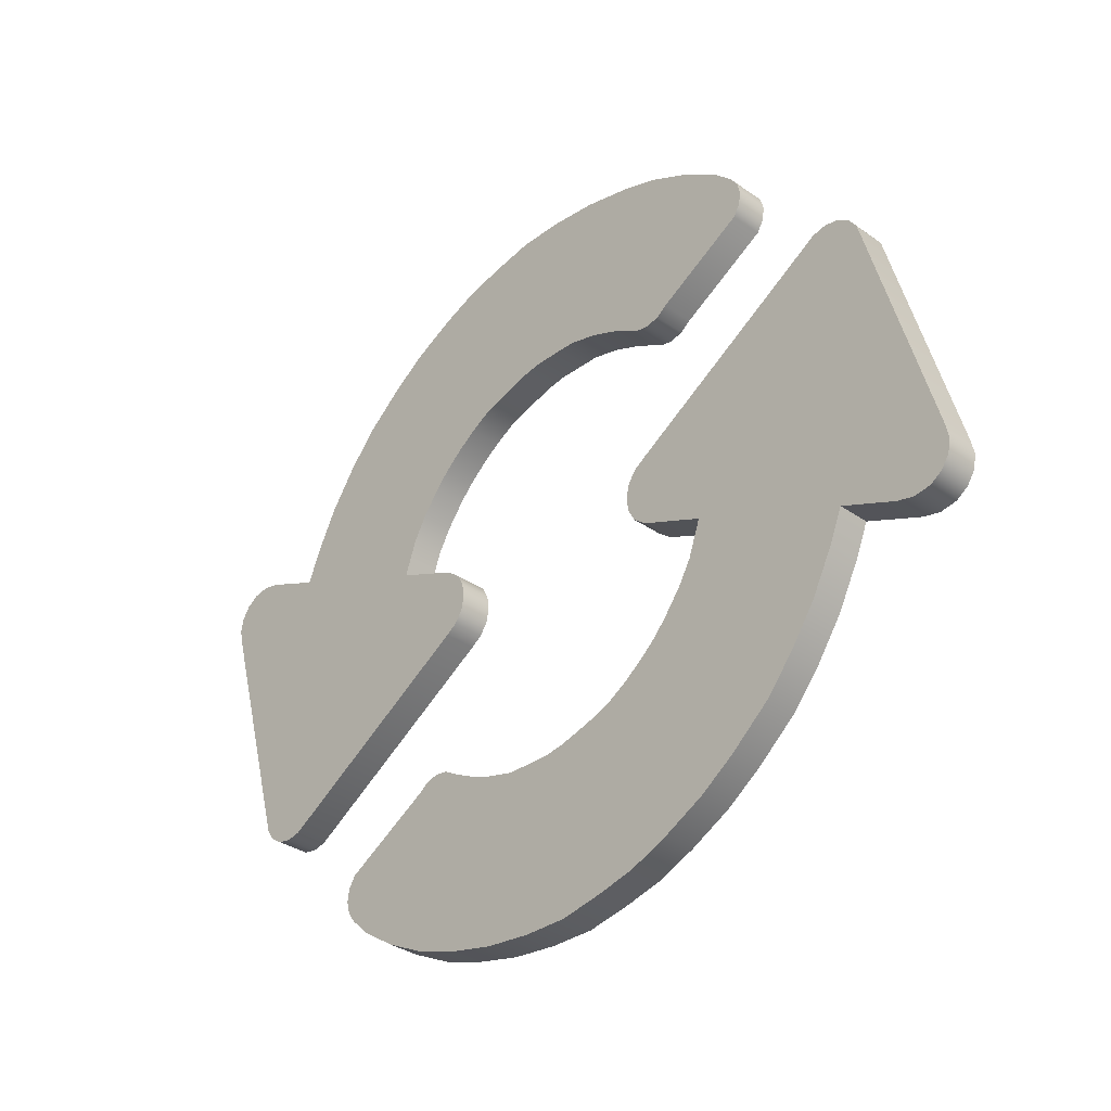
<metadata>
{"format":"obj","ext":"obj","renderer":"f3d","projection":"perspective","resolution":1024,"background":"white","views":[{"elev":-33.3,"azim":46.1,"up":"+Z"}]}
</metadata>
<code>
g Arrow
v -0.221 0.01925 -0.09919
v -0.2126 0.01925 -0.1008
v -0.2043 0.01925 -0.09904
v -0.2281 0.01925 -0.09452
v -0.07815 0.01925 -0.02123
v -0.2329 0.01925 -0.0875
v -0.2745 0.01925 0.06057
v -0.07112 0.01925 -0.01644
v -0.06646 0.01925 -0.009332
v -0.06488 0.01925 -0.000981
v -0.06609 0.01925 0.007334
v -0.263 0.01925 0.08914
v -0.2762 0.01925 0.0689
v -0.2747 0.01925 0.07725
v -0.27 0.01925 0.08436
v -0.2529 0.01925 0.09078
v -0.07 0.01925 0.01475
v -0.2424 0.01925 0.08834
v -0.0782 0.01925 0.02109
v 0.07589 0.01925 0.1091
v 0.08361 0.01925 0.108
v 0.09118 0.01925 0.1099
v 0.0692 0.01925 0.1131
v 0.09744 0.01925 0.1145
v 0.05696 0.01925 0.1194
v 0.1505 0.01925 0.1454
v 0.1384 0.01925 0.1837
v 0.1545 0.01925 0.1521
v 0.1557 0.01925 0.1598
v 0.1538 0.01925 0.1674
v 0.1491 0.01925 0.1737
v 0.04179 0.01925 0.1254
v 0.1175 0.01925 0.1976
v 0.02409 0.01925 0.1299
v 0.09128 0.01925 0.2105
v 0.01346 0.01925 0.1302
v 0.06802 0.01925 0.2179
v -0.003564 0.01925 0.1303
v 0.03918 0.01925 0.2244
v -0.01483 0.01925 0.1286
v 0.01108 0.01925 0.2273
v -0.02479 0.01925 0.1259
v -0.0154 0.01925 0.2275
v -0.03554 0.01925 0.1228
v -0.04237 0.01925 0.2226
v -0.04776 0.01925 0.1186
v -0.06431 0.01925 0.2172
v -0.05963 0.01925 0.1117
v -0.08634 0.01925 0.2081
v -0.07096 0.01925 0.1037
v -0.1111 0.01925 0.1952
v -0.08236 0.01925 0.09384
v -0.132 0.01925 0.1806
v -0.09049 0.01925 0.08489
v -0.1557 0.01925 0.1607
v -0.1012 0.01925 0.07077
v -0.1729 0.01925 0.1404
v -0.1088 0.01925 0.05744
v -0.1881 0.01925 0.1183
v -0.1127 0.01925 0.04626
v -0.2012 0.01925 0.09289
v -0.1166 0.01925 0.03548
v -0.2087 0.01925 0.0745
v -0.2043 2.566e-05 -0.09904
v -0.2126 2.566e-05 -0.1008
v -0.221 2.566e-05 -0.09919
v -0.2281 2.566e-05 -0.09452
v -0.07815 2.566e-05 -0.02123
v -0.2329 2.566e-05 -0.0875
v -0.2745 2.563e-05 0.06057
v -0.07112 2.566e-05 -0.01644
v -0.06646 2.566e-05 -0.009332
v -0.06488 2.565e-05 -0.000981
v -0.06609 2.565e-05 0.007334
v -0.263 2.563e-05 0.08914
v -0.2762 2.563e-05 0.0689
v -0.2747 2.563e-05 0.07725
v -0.27 2.563e-05 0.08436
v -0.2529 2.563e-05 0.09078
v -0.07 2.565e-05 0.01475
v -0.2424 2.563e-05 0.08834
v -0.0782 2.565e-05 0.02109
v 0.09118 2.563e-05 0.1099
v 0.08361 2.563e-05 0.108
v 0.07589 2.563e-05 0.1091
v 0.0692 2.562e-05 0.1131
v 0.09744 2.563e-05 0.1145
v 0.05696 2.562e-05 0.1194
v 0.1505 2.562e-05 0.1454
v 0.1384 2.562e-05 0.1837
v 0.1545 2.562e-05 0.1521
v 0.1557 2.562e-05 0.1598
v 0.1538 2.562e-05 0.1674
v 0.1491 2.562e-05 0.1737
v 0.04179 2.562e-05 0.1254
v 0.1175 2.561e-05 0.1976
v 0.02409 2.562e-05 0.1299
v 0.09128 2.561e-05 0.2105
v 0.01346 2.562e-05 0.1302
v 0.06802 2.561e-05 0.2179
v -0.003564 2.562e-05 0.1303
v 0.03918 2.562e-05 0.2244
v -0.01483 2.562e-05 0.1286
v 0.01108 2.562e-05 0.2273
v -0.02479 2.562e-05 0.1259
v -0.0154 2.562e-05 0.2275
v -0.03554 2.562e-05 0.1228
v -0.04237 2.562e-05 0.2226
v -0.04776 2.562e-05 0.1186
v -0.06431 2.562e-05 0.2172
v -0.05963 2.562e-05 0.1117
v -0.08634 2.562e-05 0.2081
v -0.07096 2.562e-05 0.1037
v -0.1111 2.562e-05 0.1952
v -0.08236 2.562e-05 0.09384
v -0.132 2.562e-05 0.1806
v -0.09049 2.562e-05 0.08489
v -0.1557 2.562e-05 0.1607
v -0.1012 2.563e-05 0.07077
v -0.1729 2.562e-05 0.1404
v -0.1088 2.563e-05 0.05744
v -0.1881 2.562e-05 0.1183
v -0.1127 2.563e-05 0.04626
v -0.2012 2.563e-05 0.09289
v -0.1166 2.563e-05 0.03548
v -0.2087 2.563e-05 0.0745
v -0.1166 0.01925 0.03548
v -0.2087 0.01925 0.0745
v -0.2087 2.563e-05 0.0745
v -0.1166 2.563e-05 0.03548
v -0.2087 0.01925 0.0745
v -0.2012 2.563e-05 0.09289
v -0.2087 2.563e-05 0.0745
v -0.2012 0.01925 0.09289
v -0.1881 2.562e-05 0.1183
v -0.1881 0.01925 0.1183
v -0.1729 2.562e-05 0.1404
v -0.1729 0.01925 0.1404
v -0.1557 2.562e-05 0.1607
v -0.1557 0.01925 0.1607
v -0.132 2.562e-05 0.1806
v -0.132 0.01925 0.1806
v -0.1111 2.562e-05 0.1952
v -0.1111 0.01925 0.1952
v -0.08634 2.562e-05 0.2081
v -0.08634 0.01925 0.2081
v -0.06431 2.562e-05 0.2172
v -0.06431 0.01925 0.2172
v -0.04237 2.562e-05 0.2226
v -0.04237 0.01925 0.2226
v -0.0154 2.562e-05 0.2275
v -0.0154 0.01925 0.2275
v 0.01108 2.562e-05 0.2273
v 0.01108 0.01925 0.2273
v 0.03918 2.562e-05 0.2244
v 0.03918 0.01925 0.2244
v 0.06802 2.561e-05 0.2179
v 0.06802 0.01925 0.2179
v 0.09128 2.561e-05 0.2105
v 0.09128 0.01925 0.2105
v 0.1175 2.561e-05 0.1976
v 0.1175 0.01925 0.1976
v 0.1384 2.562e-05 0.1837
v 0.1384 0.01925 0.1837
v 0.1491 2.562e-05 0.1737
v 0.1491 0.01925 0.1737
v 0.1538 2.562e-05 0.1674
v 0.1538 0.01925 0.1674
v 0.1557 2.562e-05 0.1598
v 0.1557 0.01925 0.1598
v 0.1545 2.562e-05 0.1521
v 0.1545 0.01925 0.1521
v 0.1505 2.562e-05 0.1454
v 0.1505 0.01925 0.1454
v 0.09744 2.563e-05 0.1145
v 0.09744 0.01925 0.1145
v 0.09118 2.563e-05 0.1099
v 0.09118 0.01925 0.1099
v 0.08361 2.563e-05 0.108
v 0.08361 0.01925 0.108
v 0.07589 2.563e-05 0.1091
v 0.07589 0.01925 0.1091
v 0.0692 2.562e-05 0.1131
v 0.0692 0.01925 0.1131
v 0.05696 2.562e-05 0.1194
v 0.05696 0.01925 0.1194
v 0.04179 2.562e-05 0.1254
v 0.04179 0.01925 0.1254
v 0.02409 2.562e-05 0.1299
v 0.02409 0.01925 0.1299
v 0.01346 2.562e-05 0.1302
v 0.01346 0.01925 0.1302
v -0.003564 2.562e-05 0.1303
v -0.003564 0.01925 0.1303
v -0.01483 2.562e-05 0.1286
v -0.01483 0.01925 0.1286
v -0.02479 2.562e-05 0.1259
v -0.02479 0.01925 0.1259
v -0.03554 2.562e-05 0.1228
v -0.03554 0.01925 0.1228
v -0.04776 2.562e-05 0.1186
v -0.04776 0.01925 0.1186
v -0.05963 2.562e-05 0.1117
v -0.05963 0.01925 0.1117
v -0.07096 2.562e-05 0.1037
v -0.07096 0.01925 0.1037
v -0.08236 2.562e-05 0.09384
v -0.08236 0.01925 0.09384
v -0.09049 2.562e-05 0.08489
v -0.09049 0.01925 0.08489
v -0.1012 2.563e-05 0.07077
v -0.1012 0.01925 0.07077
v -0.1088 2.563e-05 0.05744
v -0.1088 0.01925 0.05744
v -0.1127 2.563e-05 0.04626
v -0.1127 0.01925 0.04626
v -0.1166 2.563e-05 0.03548
v -0.1166 0.01925 0.03548
v 0.221 0.01925 0.09919
v 0.2126 0.01925 0.1008
v 0.2043 0.01925 0.09904
v 0.2281 0.01925 0.09452
v 0.2329 0.01925 0.0875
v 0.07815 0.01925 0.02123
v 0.07112 0.01925 0.01644
v 0.06646 0.01925 0.009332
v 0.06488 0.01925 0.000981
v 0.06609 0.01925 -0.007334
v 0.2745 0.01925 -0.06057
v 0.2762 0.01925 -0.0689
v 0.2747 0.01925 -0.07725
v 0.27 0.01925 -0.08436
v 0.263 0.01925 -0.08914
v 0.2529 0.01925 -0.09078
v 0.07 0.01925 -0.01475
v 0.2424 0.01925 -0.08834
v 0.0782 0.01925 -0.02109
v -0.07589 0.01925 -0.1091
v -0.08361 0.01925 -0.108
v -0.09118 0.01925 -0.1099
v -0.0692 0.01925 -0.1131
v -0.09744 0.01925 -0.1145
v -0.05696 0.01925 -0.1194
v -0.1505 0.01925 -0.1454
v -0.1545 0.01925 -0.1521
v -0.1557 0.01925 -0.1598
v -0.1538 0.01925 -0.1674
v -0.1491 0.01925 -0.1737
v -0.1384 0.01925 -0.1837
v -0.04179 0.01925 -0.1254
v -0.1175 0.01925 -0.1976
v -0.02409 0.01925 -0.1299
v -0.09128 0.01925 -0.2105
v -0.01346 0.01925 -0.1302
v -0.06802 0.01925 -0.2179
v 0.003564 0.01925 -0.1303
v -0.03918 0.01925 -0.2244
v 0.01483 0.01925 -0.1286
v -0.01108 0.01925 -0.2273
v 0.02479 0.01925 -0.1259
v 0.0154 0.01925 -0.2275
v 0.03554 0.01925 -0.1228
v 0.04237 0.01925 -0.2226
v 0.04776 0.01925 -0.1186
v 0.06431 0.01925 -0.2172
v 0.05963 0.01925 -0.1117
v 0.08634 0.01925 -0.2081
v 0.07096 0.01925 -0.1037
v 0.1111 0.01925 -0.1952
v 0.08236 0.01925 -0.09384
v 0.132 0.01925 -0.1806
v 0.09048 0.01925 -0.08489
v 0.1557 0.01925 -0.1607
v 0.1012 0.01925 -0.07077
v 0.1729 0.01925 -0.1404
v 0.1088 0.01925 -0.05744
v 0.1881 0.01925 -0.1183
v 0.1127 0.01925 -0.04626
v 0.2012 0.01925 -0.09289
v 0.1166 0.01925 -0.03548
v 0.2087 0.01925 -0.0745
v 0.2043 2.546e-05 0.09904
v 0.2126 2.546e-05 0.1008
v 0.221 2.546e-05 0.09919
v 0.2281 2.546e-05 0.09452
v 0.2329 2.546e-05 0.0875
v 0.07815 2.547e-05 0.02123
v 0.07112 2.547e-05 0.01644
v 0.06646 2.547e-05 0.009332
v 0.06488 2.547e-05 0.000981
v 0.06609 2.547e-05 -0.007334
v 0.2745 2.546e-05 -0.06057
v 0.2762 2.546e-05 -0.0689
v 0.2747 2.546e-05 -0.07725
v 0.27 2.546e-05 -0.08436
v 0.263 2.546e-05 -0.08914
v 0.2529 2.546e-05 -0.09078
v 0.07 2.547e-05 -0.01475
v 0.2424 2.546e-05 -0.08834
v 0.0782 2.547e-05 -0.02109
v -0.09118 2.547e-05 -0.1099
v -0.08361 2.546e-05 -0.108
v -0.07589 2.546e-05 -0.1091
v -0.0692 2.546e-05 -0.1131
v -0.09744 2.547e-05 -0.1145
v -0.05696 2.546e-05 -0.1194
v -0.1505 2.547e-05 -0.1454
v -0.1545 2.547e-05 -0.1521
v -0.1557 2.547e-05 -0.1598
v -0.1538 2.547e-05 -0.1674
v -0.1491 2.547e-05 -0.1737
v -0.1384 2.547e-05 -0.1837
v -0.04179 2.546e-05 -0.1254
v -0.1175 2.547e-05 -0.1976
v -0.02409 2.546e-05 -0.1299
v -0.09128 2.547e-05 -0.2105
v -0.01346 2.546e-05 -0.1302
v -0.06802 2.547e-05 -0.2179
v 0.003564 2.546e-05 -0.1303
v -0.03918 2.547e-05 -0.2244
v 0.01483 2.546e-05 -0.1286
v -0.01108 2.547e-05 -0.2273
v 0.02479 2.546e-05 -0.1259
v 0.0154 2.547e-05 -0.2275
v 0.03554 2.546e-05 -0.1228
v 0.04237 2.547e-05 -0.2226
v 0.04776 2.546e-05 -0.1186
v 0.06431 2.547e-05 -0.2172
v 0.05963 2.546e-05 -0.1117
v 0.08634 2.547e-05 -0.2081
v 0.07096 2.546e-05 -0.1037
v 0.1111 2.547e-05 -0.1952
v 0.08236 2.546e-05 -0.09384
v 0.132 2.547e-05 -0.1806
v 0.09048 2.546e-05 -0.08489
v 0.1557 2.546e-05 -0.1607
v 0.1012 2.545e-05 -0.07077
v 0.1729 2.546e-05 -0.1404
v 0.1088 2.545e-05 -0.05744
v 0.1881 2.546e-05 -0.1183
v 0.1127 2.545e-05 -0.04626
v 0.2012 2.546e-05 -0.09289
v 0.1166 2.545e-05 -0.03548
v 0.2087 2.545e-05 -0.0745
v 0.1166 0.01925 -0.03548
v 0.2087 0.01925 -0.0745
v 0.2087 2.545e-05 -0.0745
v 0.1166 2.545e-05 -0.03548
v 0.2087 0.01925 -0.0745
v 0.2012 2.546e-05 -0.09289
v 0.2087 2.545e-05 -0.0745
v 0.2012 0.01925 -0.09289
v 0.1881 2.546e-05 -0.1183
v 0.1881 0.01925 -0.1183
v 0.1729 2.546e-05 -0.1404
v 0.1729 0.01925 -0.1404
v 0.1557 2.546e-05 -0.1607
v 0.1557 0.01925 -0.1607
v 0.132 2.547e-05 -0.1806
v 0.132 0.01925 -0.1806
v 0.1111 2.547e-05 -0.1952
v 0.1111 0.01925 -0.1952
v 0.08634 2.547e-05 -0.2081
v 0.08634 0.01925 -0.2081
v 0.06431 2.547e-05 -0.2172
v 0.06431 0.01925 -0.2172
v 0.04237 2.547e-05 -0.2226
v 0.04237 0.01925 -0.2226
v 0.0154 2.547e-05 -0.2275
v 0.0154 0.01925 -0.2275
v -0.01108 2.547e-05 -0.2273
v -0.01108 0.01925 -0.2273
v -0.03918 2.547e-05 -0.2244
v -0.03918 0.01925 -0.2244
v -0.06802 2.547e-05 -0.2179
v -0.06802 0.01925 -0.2179
v -0.09128 2.547e-05 -0.2105
v -0.09128 0.01925 -0.2105
v -0.1175 2.547e-05 -0.1976
v -0.1175 0.01925 -0.1976
v -0.1384 2.547e-05 -0.1837
v -0.1384 0.01925 -0.1837
v -0.1491 2.547e-05 -0.1737
v -0.1491 0.01925 -0.1737
v -0.1538 2.547e-05 -0.1674
v -0.1538 0.01925 -0.1674
v -0.1557 2.547e-05 -0.1598
v -0.1557 0.01925 -0.1598
v -0.1545 2.547e-05 -0.1521
v -0.1545 0.01925 -0.1521
v -0.1505 2.547e-05 -0.1454
v -0.1505 0.01925 -0.1454
v -0.09744 2.547e-05 -0.1145
v -0.09744 0.01925 -0.1145
v -0.09118 2.547e-05 -0.1099
v -0.09118 0.01925 -0.1099
v -0.08361 2.546e-05 -0.108
v -0.08361 0.01925 -0.108
v -0.07589 2.546e-05 -0.1091
v -0.07589 0.01925 -0.1091
v -0.0692 2.546e-05 -0.1131
v -0.0692 0.01925 -0.1131
v -0.05696 2.546e-05 -0.1194
v -0.05696 0.01925 -0.1194
v -0.04179 2.546e-05 -0.1254
v -0.04179 0.01925 -0.1254
v -0.02409 2.546e-05 -0.1299
v -0.02409 0.01925 -0.1299
v -0.01346 2.546e-05 -0.1302
v -0.01346 0.01925 -0.1302
v 0.003564 2.546e-05 -0.1303
v 0.003564 0.01925 -0.1303
v 0.01483 2.546e-05 -0.1286
v 0.01483 0.01925 -0.1286
v 0.02479 2.546e-05 -0.1259
v 0.02479 0.01925 -0.1259
v 0.03554 2.546e-05 -0.1228
v 0.03554 0.01925 -0.1228
v 0.04776 2.546e-05 -0.1186
v 0.04776 0.01925 -0.1186
v 0.05963 2.546e-05 -0.1117
v 0.05963 0.01925 -0.1117
v 0.07096 2.546e-05 -0.1037
v 0.07096 0.01925 -0.1037
v 0.08236 2.546e-05 -0.09384
v 0.08236 0.01925 -0.09384
v 0.09048 2.546e-05 -0.08489
v 0.09048 0.01925 -0.08489
v 0.1012 2.545e-05 -0.07077
v 0.1012 0.01925 -0.07077
v 0.1088 2.545e-05 -0.05744
v 0.1088 0.01925 -0.05744
v 0.1127 2.545e-05 -0.04626
v 0.1127 0.01925 -0.04626
v 0.1166 2.545e-05 -0.03548
v 0.1166 0.01925 -0.03548
v 0.06488 0.01925 0.000981
v 0.06646 0.01925 0.009332
v 0.06646 2.547e-05 0.009332
v 0.06488 2.547e-05 0.000981
v 0.07112 2.547e-05 0.01644
v 0.06609 0.01925 -0.007334
v 0.07112 0.01925 0.01644
v 0.06609 2.547e-05 -0.007334
v 0.07815 2.547e-05 0.02123
v 0.07 0.01925 -0.01475
v 0.07815 0.01925 0.02123
v 0.07 2.547e-05 -0.01475
v 0.2043 2.546e-05 0.09904
v 0.0782 0.01925 -0.02109
v 0.2043 0.01925 0.09904
v 0.0782 2.547e-05 -0.02109
v 0.2126 2.546e-05 0.1008
v 0.2424 0.01925 -0.08834
v 0.2126 0.01925 0.1008
v 0.2424 2.546e-05 -0.08834
v 0.221 2.546e-05 0.09919
v 0.2529 0.01925 -0.09078
v 0.221 0.01925 0.09919
v 0.2529 2.546e-05 -0.09078
v 0.2281 2.546e-05 0.09452
v 0.263 0.01925 -0.08914
v 0.2281 0.01925 0.09452
v 0.263 2.546e-05 -0.08914
v 0.2329 2.546e-05 0.0875
v 0.27 0.01925 -0.08436
v 0.2329 0.01925 0.0875
v 0.27 2.546e-05 -0.08436
v 0.2745 2.546e-05 -0.06057
v 0.2747 0.01925 -0.07725
v 0.2745 0.01925 -0.06057
v 0.2747 2.546e-05 -0.07725
v 0.2762 2.546e-05 -0.0689
v 0.2762 0.01925 -0.0689
v -0.06488 0.01925 -0.000981
v -0.06646 0.01925 -0.009332
v -0.06646 2.566e-05 -0.009332
v -0.06488 2.565e-05 -0.000981
v -0.07112 2.566e-05 -0.01644
v -0.06609 0.01925 0.007334
v -0.07112 0.01925 -0.01644
v -0.06609 2.565e-05 0.007334
v -0.07815 2.566e-05 -0.02123
v -0.07 0.01925 0.01475
v -0.07815 0.01925 -0.02123
v -0.07 2.565e-05 0.01475
v -0.2043 2.566e-05 -0.09904
v -0.0782 0.01925 0.02109
v -0.2043 0.01925 -0.09904
v -0.0782 2.565e-05 0.02109
v -0.2126 2.566e-05 -0.1008
v -0.2424 0.01925 0.08834
v -0.2126 0.01925 -0.1008
v -0.2424 2.563e-05 0.08834
v -0.221 2.566e-05 -0.09919
v -0.2529 0.01925 0.09078
v -0.221 0.01925 -0.09919
v -0.2529 2.563e-05 0.09078
v -0.2281 2.566e-05 -0.09452
v -0.263 0.01925 0.08914
v -0.2281 0.01925 -0.09452
v -0.263 2.563e-05 0.08914
v -0.2329 2.566e-05 -0.0875
v -0.27 0.01925 0.08436
v -0.2329 0.01925 -0.0875
v -0.27 2.563e-05 0.08436
v -0.2745 2.563e-05 0.06057
v -0.2747 0.01925 0.07725
v -0.2745 0.01925 0.06057
v -0.2747 2.563e-05 0.07725
v -0.2762 2.563e-05 0.0689
v -0.2762 0.01925 0.0689
g Arrow_0
f 3 2 1
f 1 4 3
f 4 5 3
f 4 6 5
f 6 7 5
f 7 8 5
f 7 9 8
f 7 10 9
f 7 11 10
f 7 12 11
f 7 13 12
f 13 14 12
f 14 15 12
f 12 16 11
f 16 17 11
f 16 18 17
f 18 19 17
f 22 21 20
f 20 23 22
f 23 24 22
f 23 25 24
f 25 26 24
f 25 27 26
f 27 28 26
f 27 29 28
f 27 30 29
f 27 31 30
f 25 32 27
f 32 33 27
f 32 34 33
f 34 35 33
f 34 36 35
f 36 37 35
f 36 38 37
f 38 39 37
f 38 40 39
f 40 41 39
f 40 42 41
f 42 43 41
f 42 44 43
f 44 45 43
f 44 46 45
f 46 47 45
f 46 48 47
f 48 49 47
f 48 50 49
f 50 51 49
f 50 52 51
f 52 53 51
f 52 54 53
f 54 55 53
f 54 56 55
f 56 57 55
f 56 58 57
f 58 59 57
f 58 60 59
f 60 61 59
f 60 62 61
f 62 63 61
f 66 65 64
f 64 67 66
f 64 68 67
f 68 69 67
f 68 70 69
f 68 71 70
f 71 72 70
f 72 73 70
f 73 74 70
f 74 75 70
f 75 76 70
f 75 77 76
f 75 78 77
f 79 75 74
f 80 79 74
f 81 79 80
f 82 81 80
f 85 84 83
f 83 86 85
f 83 87 86
f 87 88 86
f 87 89 88
f 89 90 88
f 89 91 90
f 91 92 90
f 92 93 90
f 93 94 90
f 95 88 90
f 96 95 90
f 97 95 96
f 98 97 96
f 99 97 98
f 100 99 98
f 101 99 100
f 102 101 100
f 103 101 102
f 104 103 102
f 105 103 104
f 106 105 104
f 107 105 106
f 108 107 106
f 109 107 108
f 110 109 108
f 111 109 110
f 112 111 110
f 113 111 112
f 114 113 112
f 115 113 114
f 116 115 114
f 117 115 116
f 118 117 116
f 119 117 118
f 120 119 118
f 121 119 120
f 122 121 120
f 123 121 122
f 124 123 122
f 125 123 124
f 126 125 124
f 129 128 127
f 130 129 127
f 133 132 131
f 132 134 131
f 132 135 134
f 135 136 134
f 135 137 136
f 137 138 136
f 137 139 138
f 139 140 138
f 139 141 140
f 141 142 140
f 141 143 142
f 143 144 142
f 143 145 144
f 145 146 144
f 145 147 146
f 147 148 146
f 147 149 148
f 149 150 148
f 149 151 150
f 151 152 150
f 151 153 152
f 153 154 152
f 153 155 154
f 155 156 154
f 155 157 156
f 157 158 156
f 157 159 158
f 159 160 158
f 159 161 160
f 161 162 160
f 161 163 162
f 163 164 162
f 163 165 164
f 165 166 164
f 165 167 166
f 167 168 166
f 167 169 168
f 169 170 168
f 169 171 170
f 171 172 170
f 171 173 172
f 173 174 172
f 173 175 174
f 175 176 174
f 175 177 176
f 177 178 176
f 177 179 178
f 179 180 178
f 179 181 180
f 181 182 180
f 181 183 182
f 183 184 182
f 183 185 184
f 185 186 184
f 185 187 186
f 187 188 186
f 187 189 188
f 189 190 188
f 189 191 190
f 191 192 190
f 191 193 192
f 193 194 192
f 193 195 194
f 195 196 194
f 195 197 196
f 197 198 196
f 197 199 198
f 199 200 198
f 199 201 200
f 201 202 200
f 201 203 202
f 203 204 202
f 203 205 204
f 205 206 204
f 205 207 206
f 207 208 206
f 207 209 208
f 209 210 208
f 209 211 210
f 211 212 210
f 211 213 212
f 213 214 212
f 213 215 214
f 215 216 214
f 215 217 216
f 217 218 216
f 221 220 219
f 221 219 222
f 221 222 223
f 224 221 223
f 225 224 223
f 226 225 223
f 227 226 223
f 228 227 223
f 228 223 229
f 228 229 230
f 228 230 231
f 228 231 232
f 232 233 228
f 233 234 228
f 234 235 228
f 234 236 235
f 236 237 235
f 240 239 238
f 240 238 241
f 242 240 241
f 242 241 243
f 244 242 243
f 245 244 243
f 246 245 243
f 247 246 243
f 248 247 243
f 243 249 248
f 243 250 249
f 250 251 249
f 250 252 251
f 252 253 251
f 252 254 253
f 254 255 253
f 254 256 255
f 256 257 255
f 256 258 257
f 258 259 257
f 258 260 259
f 260 261 259
f 260 262 261
f 262 263 261
f 262 264 263
f 264 265 263
f 264 266 265
f 266 267 265
f 266 268 267
f 268 269 267
f 268 270 269
f 270 271 269
f 270 272 271
f 272 273 271
f 272 274 273
f 274 275 273
f 274 276 275
f 276 277 275
f 276 278 277
f 278 279 277
f 278 280 279
f 280 281 279
f 284 283 282
f 285 284 282
f 286 285 282
f 286 282 287
f 286 287 288
f 286 288 289
f 286 289 290
f 286 290 291
f 292 286 291
f 293 292 291
f 294 293 291
f 295 294 291
f 291 296 295
f 297 296 291
f 298 297 291
f 299 297 298
f 300 299 298
f 303 302 301
f 304 303 301
f 304 301 305
f 306 304 305
f 306 305 307
f 306 307 308
f 306 308 309
f 306 309 310
f 306 310 311
f 311 312 306
f 313 306 312
f 314 313 312
f 315 313 314
f 316 315 314
f 317 315 316
f 318 317 316
f 319 317 318
f 320 319 318
f 321 319 320
f 322 321 320
f 323 321 322
f 324 323 322
f 325 323 324
f 326 325 324
f 327 325 326
f 328 327 326
f 329 327 328
f 330 329 328
f 331 329 330
f 332 331 330
f 333 331 332
f 334 333 332
f 335 333 334
f 336 335 334
f 337 335 336
f 338 337 336
f 339 337 338
f 340 339 338
f 341 339 340
f 342 341 340
f 343 341 342
f 344 343 342
f 347 346 345
f 348 347 345
f 351 350 349
f 350 352 349
f 350 353 352
f 353 354 352
f 353 355 354
f 355 356 354
f 355 357 356
f 357 358 356
f 357 359 358
f 359 360 358
f 359 361 360
f 361 362 360
f 361 363 362
f 363 364 362
f 363 365 364
f 365 366 364
f 365 367 366
f 367 368 366
f 367 369 368
f 369 370 368
f 369 371 370
f 371 372 370
f 371 373 372
f 373 374 372
f 373 375 374
f 375 376 374
f 375 377 376
f 377 378 376
f 377 379 378
f 379 380 378
f 379 381 380
f 381 382 380
f 381 383 382
f 383 384 382
f 383 385 384
f 385 386 384
f 385 387 386
f 387 388 386
f 387 389 388
f 389 390 388
f 389 391 390
f 391 392 390
f 391 393 392
f 393 394 392
f 393 395 394
f 395 396 394
f 395 397 396
f 397 398 396
f 397 399 398
f 399 400 398
f 399 401 400
f 401 402 400
f 401 403 402
f 403 404 402
f 403 405 404
f 405 406 404
f 405 407 406
f 407 408 406
f 407 409 408
f 409 410 408
f 409 411 410
f 411 412 410
f 411 413 412
f 413 414 412
f 413 415 414
f 415 416 414
f 415 417 416
f 417 418 416
f 417 419 418
f 419 420 418
f 419 421 420
f 421 422 420
f 421 423 422
f 423 424 422
f 423 425 424
f 425 426 424
f 425 427 426
f 427 428 426
f 427 429 428
f 429 430 428
f 429 431 430
f 431 432 430
f 431 433 432
f 433 434 432
f 433 435 434
f 435 436 434
f 439 438 437
f 440 439 437
f 439 441 438
f 440 437 442
f 441 443 438
f 444 440 442
f 441 445 443
f 444 442 446
f 445 447 443
f 448 444 446
f 445 449 447
f 448 446 450
f 449 451 447
f 452 448 450
f 449 453 451
f 452 450 454
f 453 455 451
f 456 452 454
f 453 457 455
f 456 454 458
f 457 459 455
f 460 456 458
f 457 461 459
f 460 458 462
f 461 463 459
f 464 460 462
f 461 465 463
f 464 462 466
f 465 467 463
f 468 464 466
f 465 469 467
f 468 466 470
f 469 471 467
f 472 468 470
f 469 473 471
f 472 470 474
f 473 474 471
f 473 472 474
f 477 476 475
f 478 477 475
f 477 479 476
f 478 475 480
f 479 481 476
f 482 478 480
f 479 483 481
f 482 480 484
f 483 485 481
f 486 482 484
f 483 487 485
f 486 484 488
f 487 489 485
f 490 486 488
f 487 491 489
f 490 488 492
f 491 493 489
f 494 490 492
f 491 495 493
f 494 492 496
f 495 497 493
f 498 494 496
f 495 499 497
f 498 496 500
f 499 501 497
f 502 498 500
f 499 503 501
f 502 500 504
f 503 505 501
f 506 502 504
f 503 507 505
f 506 504 508
f 507 509 505
f 510 506 508
f 507 511 509
f 510 508 512
f 511 512 509
f 511 510 512

</code>
